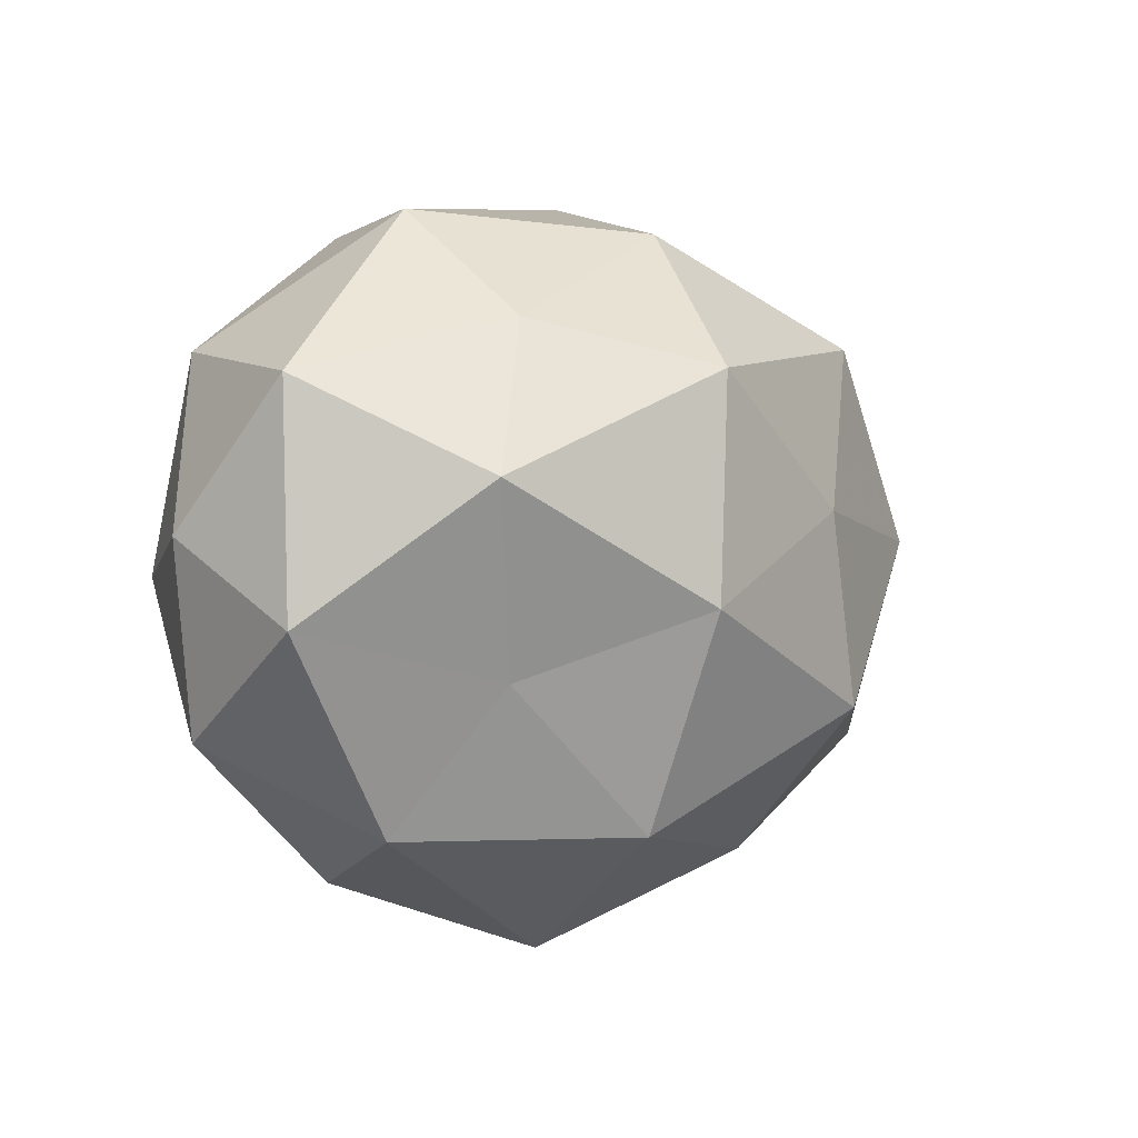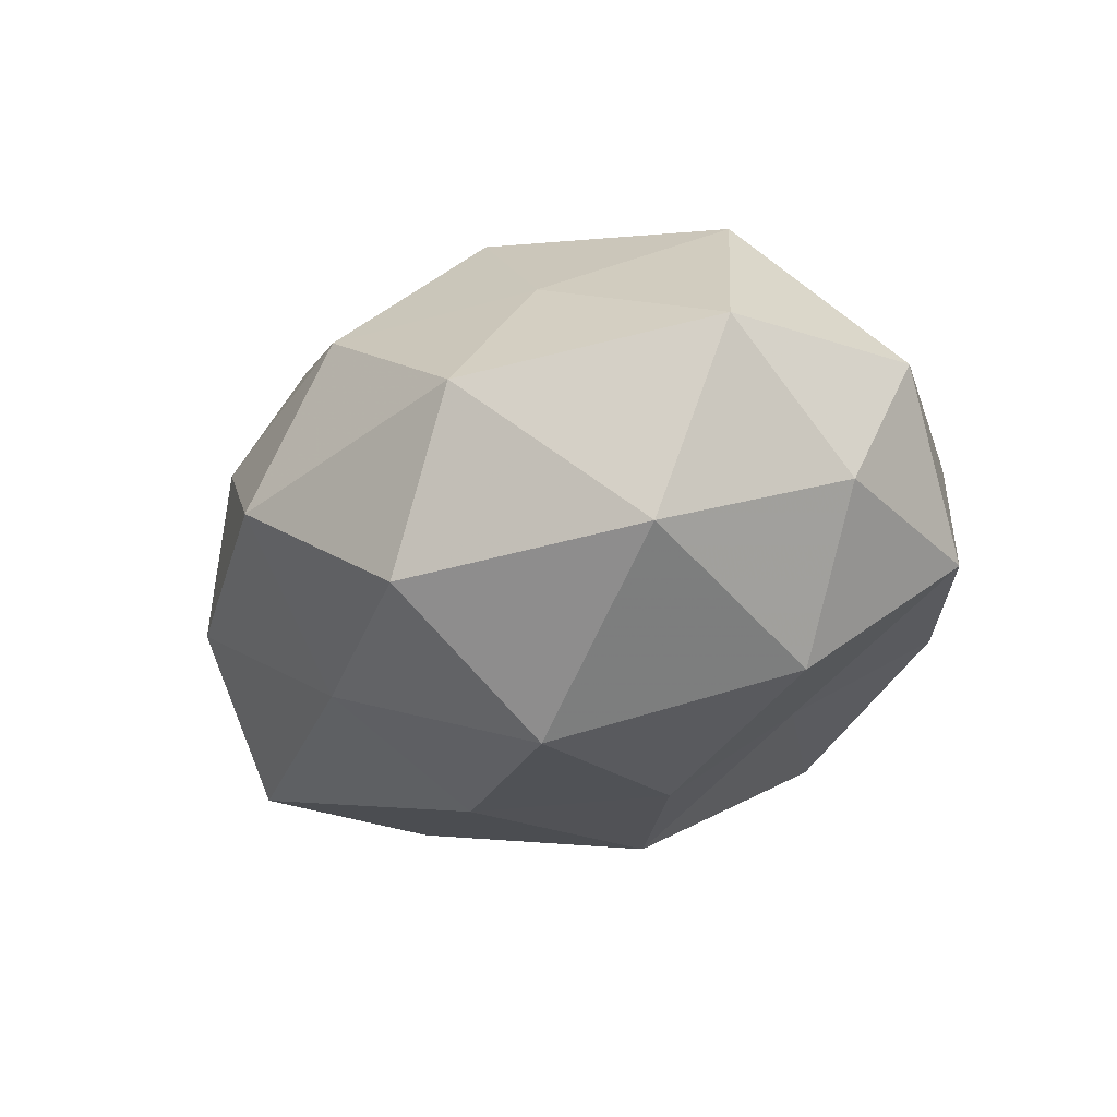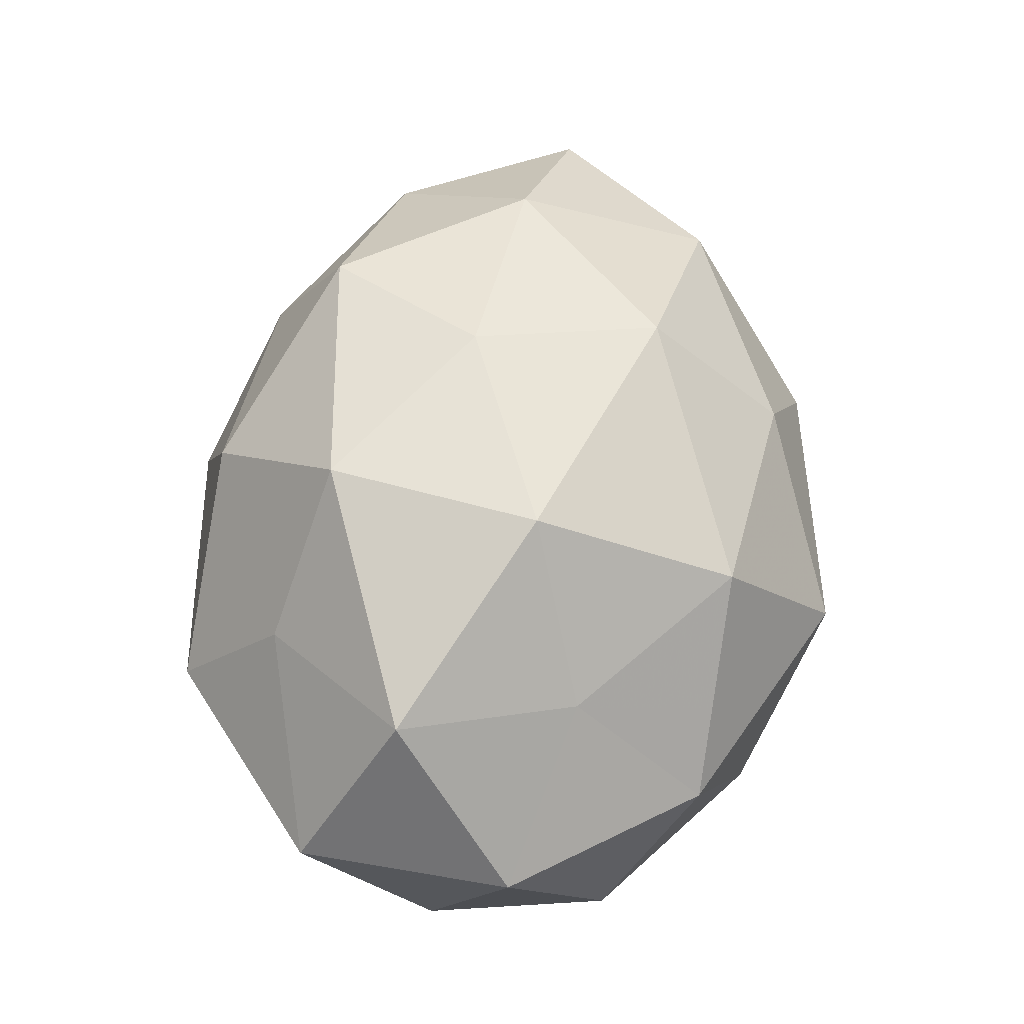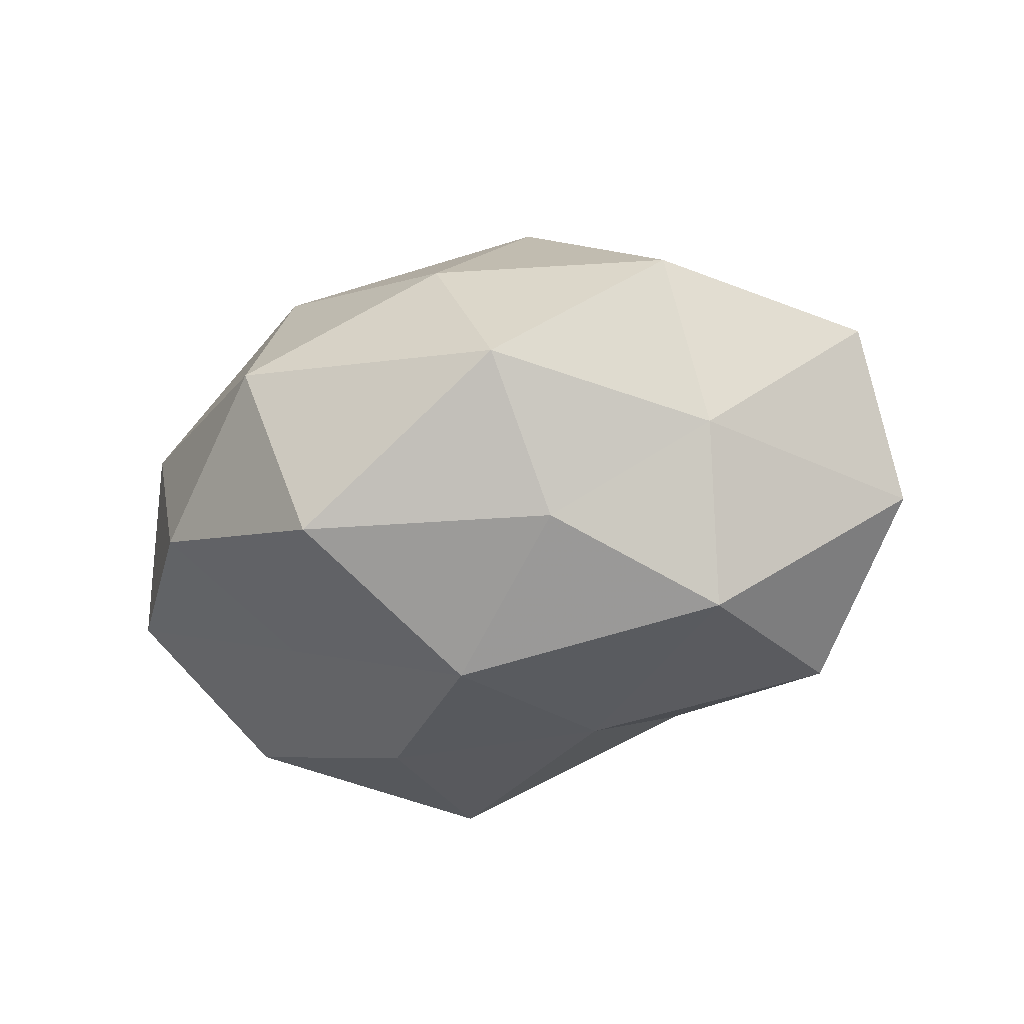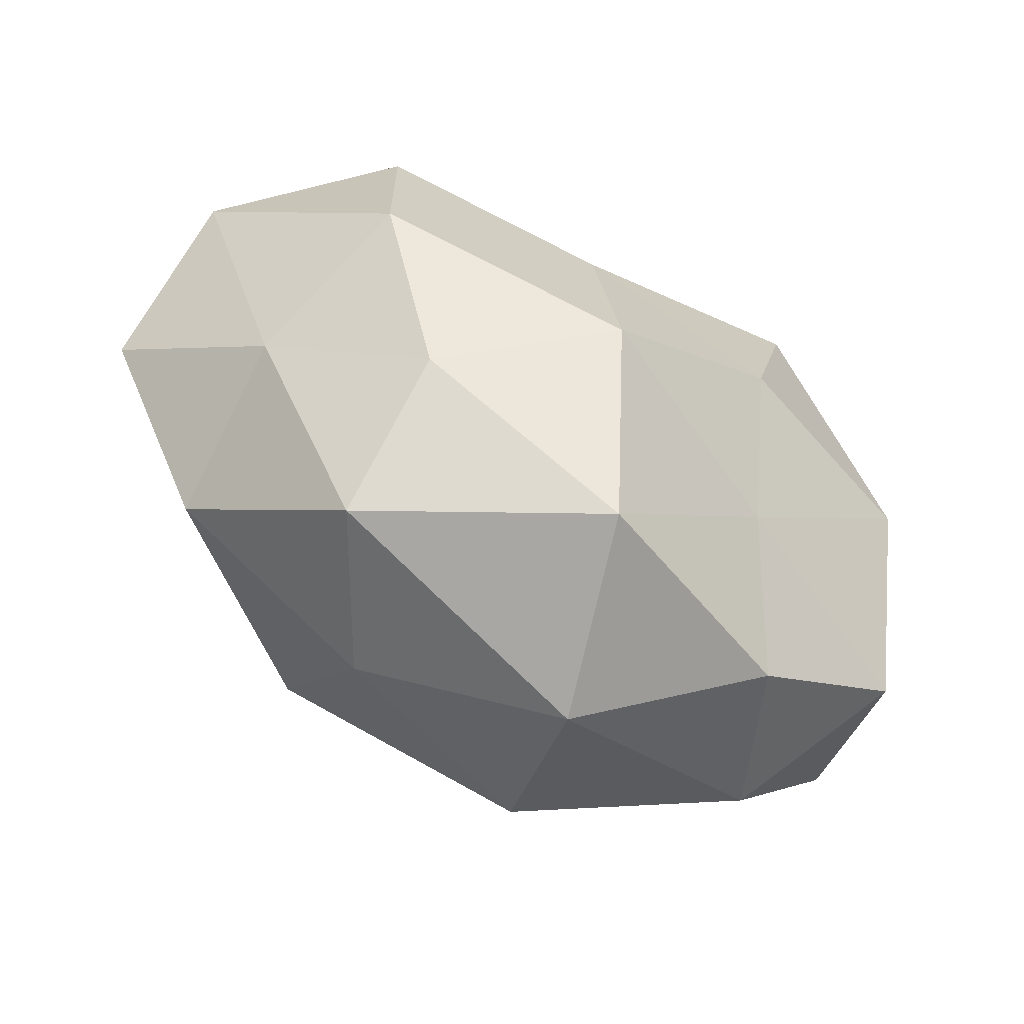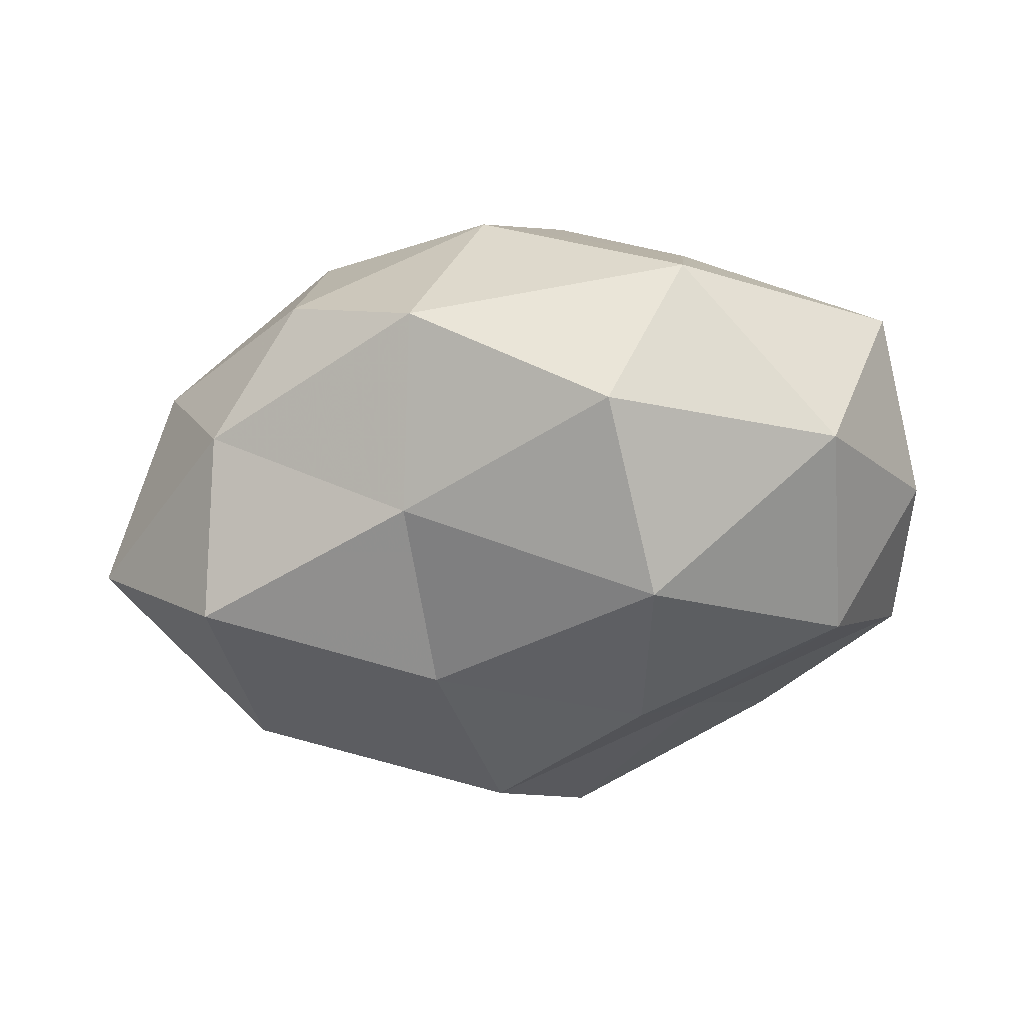
<metadata>
{"format":"obj","ext":"obj","renderer":"f3d","projection":"perspective","resolution":1024,"background":"white","views":[{"elev":-2.0,"azim":-49.9,"up":"+Y"},{"elev":-21.8,"azim":-128.1,"up":"+Z"},{"elev":66.3,"azim":-81.1,"up":"+Z"},{"elev":-30.1,"azim":36.7,"up":"+Z"},{"elev":-66.9,"azim":147.8,"up":"+Y"},{"elev":-40.7,"azim":-167.3,"up":"+Z"}]}
</metadata>
<code>
v 0.041 -0.000663 0.006066
v -0.0332 -0.01494 -0.007612
v 0.01923 -0.01845 -0.01393
v -0.03633 0.01254 0.005562
v 0.01261 -0.01246 0.02249
v -0.001484 0.02624 0.01254
v 0.02707 0.0133 -0.01889
v -0.0279 0.004641 0.01934
v 0.01956 -0.02743 -0.001887
v 0.005932 -0.01367 -0.02348
v 0.007732 0.004438 -0.0227
v -0.03719 0.0007869 -0.005432
v -0.02188 -0.01031 0.0149
v 0.01689 0.02483 0.006946
v -0.01879 -0.02653 -0.007494
v 0.001079 -0.02983 -0.01437
v -0.02548 -0.02228 0.005668
v 0.02963 -0.01522 0.01045
v -0.01879 0.01769 0.01319
v -0.01372 0.01318 -0.02344
v 0.004015 0.0307 -0.002512
v -0.009112 -0.004666 0.02496
v -0.01271 0.02723 -0.01287
v -0.004837 -0.03222 0.00264
v 0.04001 0.00735 -0.007445
v -0.009622 -0.003575 -0.02376
v -0.03076 0.01571 -0.01066
v 0.0272 0.001942 0.01769
v -0.01369 -0.01428 -0.01548
v 0.01629 0.0179 0.01914
v -0.00659 0.01405 0.02376
v -0.008684 -0.02227 0.01765
v 0.007039 0.01963 -0.01542
v 0.008798 0.003684 0.02313
v 0.011 -0.02454 0.01168
v 0.03087 -0.01065 -0.00482
v 0.02451 0.02215 -0.005593
v -0.03685 -0.006473 0.006744
v -0.01976 0.02711 0.001839
v 0.03221 0.01496 0.007506
v 0.02711 -0.004401 -0.0192
v -0.02836 -0.001776 -0.01808
f 3 9 16
f 3 16 10
f 17 2 15
f 19 4 8
f 6 14 21
f 8 13 22
f 9 24 16
f 16 24 15
f 15 24 17
f 10 26 11
f 11 26 20
f 4 27 12
f 27 23 20
f 18 1 28
f 18 28 5
f 29 15 2
f 16 29 10
f 16 15 29
f 10 29 26
f 6 30 14
f 19 31 6
f 19 8 31
f 8 22 31
f 31 30 6
f 17 32 13
f 22 32 5
f 22 13 32
f 24 32 17
f 7 11 33
f 11 20 33
f 33 20 23
f 23 21 33
f 34 22 5
f 5 28 34
f 30 34 28
f 31 22 34
f 31 34 30
f 35 18 5
f 9 18 35
f 9 35 24
f 5 32 35
f 24 35 32
f 3 36 9
f 36 1 18
f 36 18 9
f 36 25 1
f 21 14 37
f 25 7 37
f 33 37 7
f 21 37 33
f 4 38 8
f 38 12 2
f 4 12 38
f 8 38 13
f 38 2 17
f 13 38 17
f 19 39 4
f 19 6 39
f 6 21 39
f 39 21 23
f 39 27 4
f 39 23 27
f 1 25 40
f 40 28 1
f 14 30 40
f 30 28 40
f 40 37 14
f 25 37 40
f 3 10 41
f 41 11 7
f 10 11 41
f 41 7 25
f 3 41 36
f 41 25 36
f 42 2 12
f 42 20 26
f 12 27 42
f 27 20 42
f 29 2 42
f 26 29 42

</code>
